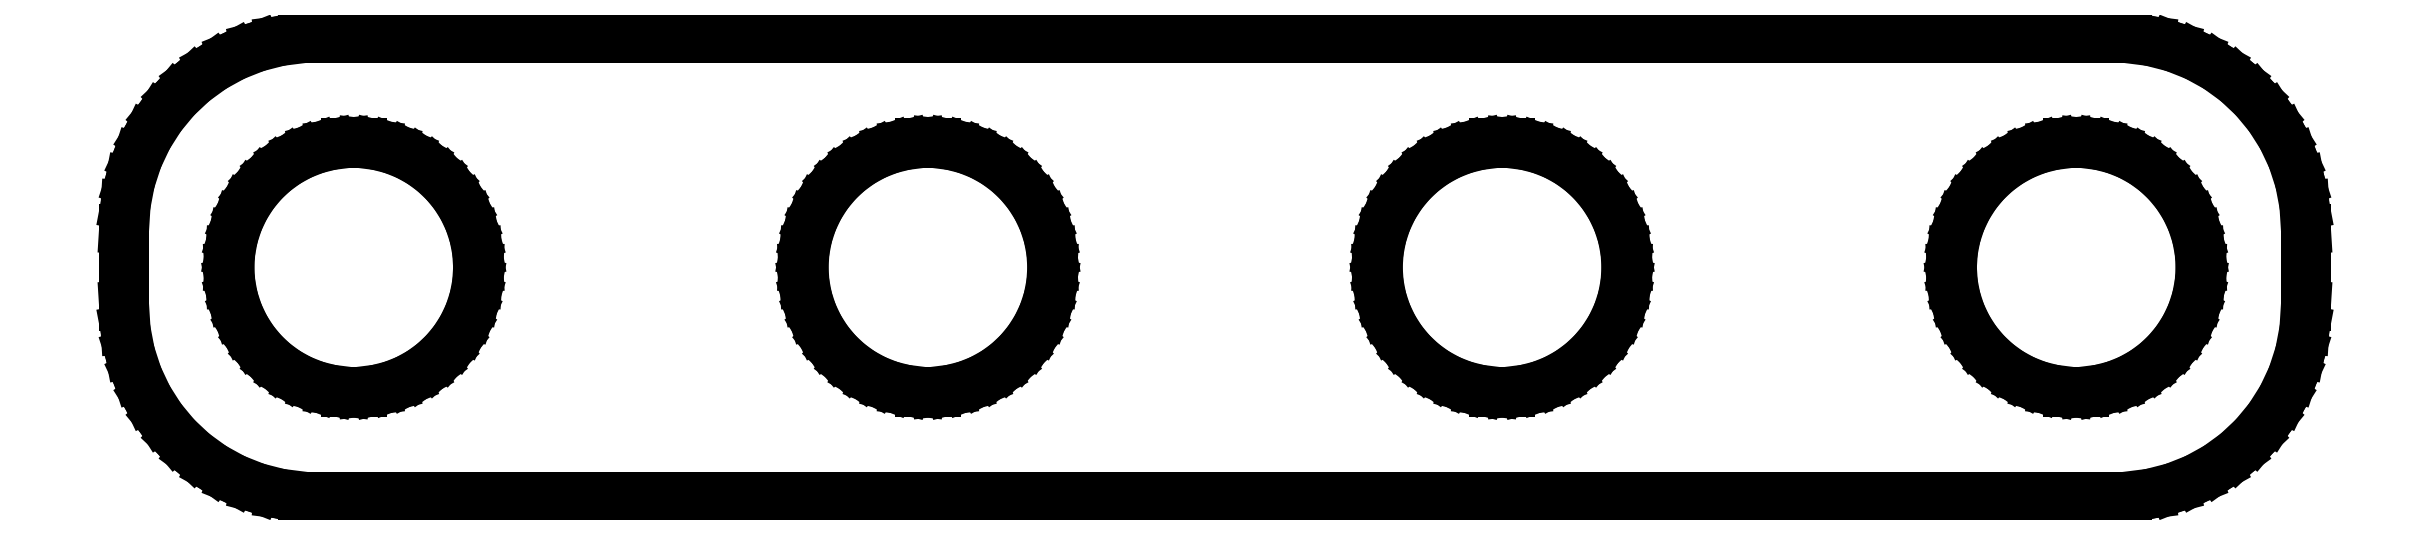
<metadata>
{"format":"dxf","ext":"dxf","renderer":"ezdxf+matplotlib","layout":"modelspace","background":"white","min_lineweight":24,"dpi":150}
</metadata>
<code>
0
SECTION
2
ENTITIES
0
LINE
8
0
10
61
20
9.01
11
61.31
21
9.01
0
LINE
8
0
10
61.31
20
9.01
11
61.94
21
9.089
0
LINE
8
0
10
61.94
20
9.089
11
62.55
21
9.245
0
LINE
8
0
10
62.55
20
9.245
11
63.13
21
9.476
0
LINE
8
0
10
63.13
20
9.476
11
63.68
21
9.778
0
LINE
8
0
10
63.68
20
9.778
11
64.19
21
10.15
0
LINE
8
0
10
64.19
20
10.15
11
64.64
21
10.58
0
LINE
8
0
10
64.64
20
10.58
11
65.05
21
11.06
0
LINE
8
0
10
65.05
20
11.06
11
65.38
21
11.59
0
LINE
8
0
10
65.38
20
11.59
11
65.65
21
12.16
0
LINE
8
0
10
65.65
20
12.16
11
65.84
21
12.76
0
LINE
8
0
10
65.84
20
12.76
11
65.96
21
13.37
0
LINE
8
0
10
65.96
20
13.37
11
66
21
14
0
LINE
8
0
10
66
20
14
11
66
21
16
0
LINE
8
0
10
66
20
16
11
65.96
21
16.63
0
LINE
8
0
10
65.96
20
16.63
11
65.84
21
17.24
0
LINE
8
0
10
65.84
20
17.24
11
65.65
21
17.84
0
LINE
8
0
10
65.65
20
17.84
11
65.38
21
18.41
0
LINE
8
0
10
65.38
20
18.41
11
65.05
21
18.94
0
LINE
8
0
10
65.05
20
18.94
11
64.64
21
19.42
0
LINE
8
0
10
64.64
20
19.42
11
64.19
21
19.85
0
LINE
8
0
10
64.19
20
19.85
11
63.68
21
20.22
0
LINE
8
0
10
63.68
20
20.22
11
63.13
21
20.52
0
LINE
8
0
10
63.13
20
20.52
11
62.55
21
20.76
0
LINE
8
0
10
62.55
20
20.76
11
61.94
21
20.91
0
LINE
8
0
10
61.94
20
20.91
11
61.31
21
20.99
0
LINE
8
0
10
61.31
20
20.99
11
61
21
20.99
0
LINE
8
0
10
61
20
20.99
11
61
21
21
0
LINE
8
0
10
61
20
21
11
14
21
21
0
LINE
8
0
10
14
20
21
11
14
21
20.99
0
LINE
8
0
10
14
20
20.99
11
13.69
21
20.99
0
LINE
8
0
10
13.69
20
20.99
11
13.06
21
20.91
0
LINE
8
0
10
13.06
20
20.91
11
12.45
21
20.76
0
LINE
8
0
10
12.45
20
20.76
11
11.87
21
20.52
0
LINE
8
0
10
11.87
20
20.52
11
11.32
21
20.22
0
LINE
8
0
10
11.32
20
20.22
11
10.81
21
19.85
0
LINE
8
0
10
10.81
20
19.85
11
10.36
21
19.42
0
LINE
8
0
10
10.36
20
19.42
11
9.955
21
18.94
0
LINE
8
0
10
9.955
20
18.94
11
9.618
21
18.41
0
LINE
8
0
10
9.618
20
18.41
11
9.351
21
17.84
0
LINE
8
0
10
9.351
20
17.84
11
9.157
21
17.24
0
LINE
8
0
10
9.157
20
17.24
11
9.039
21
16.63
0
LINE
8
0
10
9.039
20
16.63
11
9
21
16
0
LINE
8
0
10
9
20
16
11
9
21
14
0
LINE
8
0
10
9
20
14
11
9.039
21
13.37
0
LINE
8
0
10
9.039
20
13.37
11
9.157
21
12.76
0
LINE
8
0
10
9.157
20
12.76
11
9.351
21
12.16
0
LINE
8
0
10
9.351
20
12.16
11
9.618
21
11.59
0
LINE
8
0
10
9.618
20
11.59
11
9.955
21
11.06
0
LINE
8
0
10
9.955
20
11.06
11
10.36
21
10.58
0
LINE
8
0
10
10.36
20
10.58
11
10.81
21
10.15
0
LINE
8
0
10
10.81
20
10.15
11
11.32
21
9.778
0
LINE
8
0
10
11.32
20
9.778
11
11.87
21
9.476
0
LINE
8
0
10
11.87
20
9.476
11
12.45
21
9.245
0
LINE
8
0
10
12.45
20
9.245
11
13.06
21
9.089
0
LINE
8
0
10
13.06
20
9.089
11
13.69
21
9.01
0
LINE
8
0
10
13.69
20
9.01
11
14
21
9.01
0
LINE
8
0
10
14
20
9.01
11
14
21
9
0
LINE
8
0
10
14
20
9
11
61
21
9
0
LINE
8
0
10
61
20
9
11
61
21
9.01
0
LINE
8
0
10
14.8
20
11.76
11
14.39
21
11.81
0
LINE
8
0
10
14.39
20
11.81
11
14
21
11.91
0
LINE
8
0
10
14
20
11.91
11
13.62
21
12.06
0
LINE
8
0
10
13.62
20
12.06
11
13.26
21
12.26
0
LINE
8
0
10
13.26
20
12.26
11
12.93
21
12.5
0
LINE
8
0
10
12.93
20
12.5
11
12.63
21
12.78
0
LINE
8
0
10
12.63
20
12.78
11
12.37
21
13.09
0
LINE
8
0
10
12.37
20
13.09
11
12.15
21
13.43
0
LINE
8
0
10
12.15
20
13.43
11
11.98
21
13.8
0
LINE
8
0
10
11.98
20
13.8
11
11.85
21
14.19
0
LINE
8
0
10
11.85
20
14.19
11
11.78
21
14.59
0
LINE
8
0
10
11.78
20
14.59
11
11.75
21
15
0
LINE
8
0
10
11.75
20
15
11
11.78
21
15.41
0
LINE
8
0
10
11.78
20
15.41
11
11.85
21
15.81
0
LINE
8
0
10
11.85
20
15.81
11
11.98
21
16.2
0
LINE
8
0
10
11.98
20
16.2
11
12.15
21
16.57
0
LINE
8
0
10
12.15
20
16.57
11
12.37
21
16.91
0
LINE
8
0
10
12.37
20
16.91
11
12.63
21
17.22
0
LINE
8
0
10
12.63
20
17.22
11
12.93
21
17.5
0
LINE
8
0
10
12.93
20
17.5
11
13.26
21
17.74
0
LINE
8
0
10
13.26
20
17.74
11
13.62
21
17.94
0
LINE
8
0
10
13.62
20
17.94
11
14
21
18.09
0
LINE
8
0
10
14
20
18.09
11
14.39
21
18.19
0
LINE
8
0
10
14.39
20
18.19
11
14.8
21
18.24
0
LINE
8
0
10
14.8
20
18.24
11
15.2
21
18.24
0
LINE
8
0
10
15.2
20
18.24
11
15.61
21
18.19
0
LINE
8
0
10
15.61
20
18.19
11
16
21
18.09
0
LINE
8
0
10
16
20
18.09
11
16.38
21
17.94
0
LINE
8
0
10
16.38
20
17.94
11
16.74
21
17.74
0
LINE
8
0
10
16.74
20
17.74
11
17.07
21
17.5
0
LINE
8
0
10
17.07
20
17.5
11
17.37
21
17.22
0
LINE
8
0
10
17.37
20
17.22
11
17.63
21
16.91
0
LINE
8
0
10
17.63
20
16.91
11
17.85
21
16.57
0
LINE
8
0
10
17.85
20
16.57
11
18.02
21
16.2
0
LINE
8
0
10
18.02
20
16.2
11
18.15
21
15.81
0
LINE
8
0
10
18.15
20
15.81
11
18.22
21
15.41
0
LINE
8
0
10
18.22
20
15.41
11
18.25
21
15
0
LINE
8
0
10
18.25
20
15
11
18.22
21
14.59
0
LINE
8
0
10
18.22
20
14.59
11
18.15
21
14.19
0
LINE
8
0
10
18.15
20
14.19
11
18.02
21
13.8
0
LINE
8
0
10
18.02
20
13.8
11
17.85
21
13.43
0
LINE
8
0
10
17.85
20
13.43
11
17.63
21
13.09
0
LINE
8
0
10
17.63
20
13.09
11
17.37
21
12.78
0
LINE
8
0
10
17.37
20
12.78
11
17.07
21
12.5
0
LINE
8
0
10
17.07
20
12.5
11
16.74
21
12.26
0
LINE
8
0
10
16.74
20
12.26
11
16.38
21
12.06
0
LINE
8
0
10
16.38
20
12.06
11
16
21
11.91
0
LINE
8
0
10
16
20
11.91
11
15.61
21
11.81
0
LINE
8
0
10
15.61
20
11.81
11
15.2
21
11.76
0
LINE
8
0
10
15.2
20
11.76
11
14.8
21
11.76
0
LINE
8
0
10
29.8
20
11.76
11
29.39
21
11.81
0
LINE
8
0
10
29.39
20
11.81
11
29
21
11.91
0
LINE
8
0
10
29
20
11.91
11
28.62
21
12.06
0
LINE
8
0
10
28.62
20
12.06
11
28.26
21
12.26
0
LINE
8
0
10
28.26
20
12.26
11
27.93
21
12.5
0
LINE
8
0
10
27.93
20
12.5
11
27.63
21
12.78
0
LINE
8
0
10
27.63
20
12.78
11
27.37
21
13.09
0
LINE
8
0
10
27.37
20
13.09
11
27.15
21
13.43
0
LINE
8
0
10
27.15
20
13.43
11
26.98
21
13.8
0
LINE
8
0
10
26.98
20
13.8
11
26.85
21
14.19
0
LINE
8
0
10
26.85
20
14.19
11
26.78
21
14.59
0
LINE
8
0
10
26.78
20
14.59
11
26.75
21
15
0
LINE
8
0
10
26.75
20
15
11
26.78
21
15.41
0
LINE
8
0
10
26.78
20
15.41
11
26.85
21
15.81
0
LINE
8
0
10
26.85
20
15.81
11
26.98
21
16.2
0
LINE
8
0
10
26.98
20
16.2
11
27.15
21
16.57
0
LINE
8
0
10
27.15
20
16.57
11
27.37
21
16.91
0
LINE
8
0
10
27.37
20
16.91
11
27.63
21
17.22
0
LINE
8
0
10
27.63
20
17.22
11
27.93
21
17.5
0
LINE
8
0
10
27.93
20
17.5
11
28.26
21
17.74
0
LINE
8
0
10
28.26
20
17.74
11
28.62
21
17.94
0
LINE
8
0
10
28.62
20
17.94
11
29
21
18.09
0
LINE
8
0
10
29
20
18.09
11
29.39
21
18.19
0
LINE
8
0
10
29.39
20
18.19
11
29.8
21
18.24
0
LINE
8
0
10
29.8
20
18.24
11
30.2
21
18.24
0
LINE
8
0
10
30.2
20
18.24
11
30.61
21
18.19
0
LINE
8
0
10
30.61
20
18.19
11
31
21
18.09
0
LINE
8
0
10
31
20
18.09
11
31.38
21
17.94
0
LINE
8
0
10
31.38
20
17.94
11
31.74
21
17.74
0
LINE
8
0
10
31.74
20
17.74
11
32.07
21
17.5
0
LINE
8
0
10
32.07
20
17.5
11
32.37
21
17.22
0
LINE
8
0
10
32.37
20
17.22
11
32.63
21
16.91
0
LINE
8
0
10
32.63
20
16.91
11
32.85
21
16.57
0
LINE
8
0
10
32.85
20
16.57
11
33.02
21
16.2
0
LINE
8
0
10
33.02
20
16.2
11
33.15
21
15.81
0
LINE
8
0
10
33.15
20
15.81
11
33.22
21
15.41
0
LINE
8
0
10
33.22
20
15.41
11
33.25
21
15
0
LINE
8
0
10
33.25
20
15
11
33.22
21
14.59
0
LINE
8
0
10
33.22
20
14.59
11
33.15
21
14.19
0
LINE
8
0
10
33.15
20
14.19
11
33.02
21
13.8
0
LINE
8
0
10
33.02
20
13.8
11
32.85
21
13.43
0
LINE
8
0
10
32.85
20
13.43
11
32.63
21
13.09
0
LINE
8
0
10
32.63
20
13.09
11
32.37
21
12.78
0
LINE
8
0
10
32.37
20
12.78
11
32.07
21
12.5
0
LINE
8
0
10
32.07
20
12.5
11
31.74
21
12.26
0
LINE
8
0
10
31.74
20
12.26
11
31.38
21
12.06
0
LINE
8
0
10
31.38
20
12.06
11
31
21
11.91
0
LINE
8
0
10
31
20
11.91
11
30.61
21
11.81
0
LINE
8
0
10
30.61
20
11.81
11
30.2
21
11.76
0
LINE
8
0
10
30.2
20
11.76
11
29.8
21
11.76
0
LINE
8
0
10
44.8
20
11.76
11
44.39
21
11.81
0
LINE
8
0
10
44.39
20
11.81
11
44
21
11.91
0
LINE
8
0
10
44
20
11.91
11
43.62
21
12.06
0
LINE
8
0
10
43.62
20
12.06
11
43.26
21
12.26
0
LINE
8
0
10
43.26
20
12.26
11
42.93
21
12.5
0
LINE
8
0
10
42.93
20
12.5
11
42.63
21
12.78
0
LINE
8
0
10
42.63
20
12.78
11
42.37
21
13.09
0
LINE
8
0
10
42.37
20
13.09
11
42.15
21
13.43
0
LINE
8
0
10
42.15
20
13.43
11
41.98
21
13.8
0
LINE
8
0
10
41.98
20
13.8
11
41.85
21
14.19
0
LINE
8
0
10
41.85
20
14.19
11
41.78
21
14.59
0
LINE
8
0
10
41.78
20
14.59
11
41.75
21
15
0
LINE
8
0
10
41.75
20
15
11
41.78
21
15.41
0
LINE
8
0
10
41.78
20
15.41
11
41.85
21
15.81
0
LINE
8
0
10
41.85
20
15.81
11
41.98
21
16.2
0
LINE
8
0
10
41.98
20
16.2
11
42.15
21
16.57
0
LINE
8
0
10
42.15
20
16.57
11
42.37
21
16.91
0
LINE
8
0
10
42.37
20
16.91
11
42.63
21
17.22
0
LINE
8
0
10
42.63
20
17.22
11
42.93
21
17.5
0
LINE
8
0
10
42.93
20
17.5
11
43.26
21
17.74
0
LINE
8
0
10
43.26
20
17.74
11
43.62
21
17.94
0
LINE
8
0
10
43.62
20
17.94
11
44
21
18.09
0
LINE
8
0
10
44
20
18.09
11
44.39
21
18.19
0
LINE
8
0
10
44.39
20
18.19
11
44.8
21
18.24
0
LINE
8
0
10
44.8
20
18.24
11
45.2
21
18.24
0
LINE
8
0
10
45.2
20
18.24
11
45.61
21
18.19
0
LINE
8
0
10
45.61
20
18.19
11
46
21
18.09
0
LINE
8
0
10
46
20
18.09
11
46.38
21
17.94
0
LINE
8
0
10
46.38
20
17.94
11
46.74
21
17.74
0
LINE
8
0
10
46.74
20
17.74
11
47.07
21
17.5
0
LINE
8
0
10
47.07
20
17.5
11
47.37
21
17.22
0
LINE
8
0
10
47.37
20
17.22
11
47.63
21
16.91
0
LINE
8
0
10
47.63
20
16.91
11
47.85
21
16.57
0
LINE
8
0
10
47.85
20
16.57
11
48.02
21
16.2
0
LINE
8
0
10
48.02
20
16.2
11
48.15
21
15.81
0
LINE
8
0
10
48.15
20
15.81
11
48.22
21
15.41
0
LINE
8
0
10
48.22
20
15.41
11
48.25
21
15
0
LINE
8
0
10
48.25
20
15
11
48.22
21
14.59
0
LINE
8
0
10
48.22
20
14.59
11
48.15
21
14.19
0
LINE
8
0
10
48.15
20
14.19
11
48.02
21
13.8
0
LINE
8
0
10
48.02
20
13.8
11
47.85
21
13.43
0
LINE
8
0
10
47.85
20
13.43
11
47.63
21
13.09
0
LINE
8
0
10
47.63
20
13.09
11
47.37
21
12.78
0
LINE
8
0
10
47.37
20
12.78
11
47.07
21
12.5
0
LINE
8
0
10
47.07
20
12.5
11
46.74
21
12.26
0
LINE
8
0
10
46.74
20
12.26
11
46.38
21
12.06
0
LINE
8
0
10
46.38
20
12.06
11
46
21
11.91
0
LINE
8
0
10
46
20
11.91
11
45.61
21
11.81
0
LINE
8
0
10
45.61
20
11.81
11
45.2
21
11.76
0
LINE
8
0
10
45.2
20
11.76
11
44.8
21
11.76
0
LINE
8
0
10
59.8
20
11.76
11
59.39
21
11.81
0
LINE
8
0
10
59.39
20
11.81
11
59
21
11.91
0
LINE
8
0
10
59
20
11.91
11
58.62
21
12.06
0
LINE
8
0
10
58.62
20
12.06
11
58.26
21
12.26
0
LINE
8
0
10
58.26
20
12.26
11
57.93
21
12.5
0
LINE
8
0
10
57.93
20
12.5
11
57.63
21
12.78
0
LINE
8
0
10
57.63
20
12.78
11
57.37
21
13.09
0
LINE
8
0
10
57.37
20
13.09
11
57.15
21
13.43
0
LINE
8
0
10
57.15
20
13.43
11
56.98
21
13.8
0
LINE
8
0
10
56.98
20
13.8
11
56.85
21
14.19
0
LINE
8
0
10
56.85
20
14.19
11
56.78
21
14.59
0
LINE
8
0
10
56.78
20
14.59
11
56.75
21
15
0
LINE
8
0
10
56.75
20
15
11
56.78
21
15.41
0
LINE
8
0
10
56.78
20
15.41
11
56.85
21
15.81
0
LINE
8
0
10
56.85
20
15.81
11
56.98
21
16.2
0
LINE
8
0
10
56.98
20
16.2
11
57.15
21
16.57
0
LINE
8
0
10
57.15
20
16.57
11
57.37
21
16.91
0
LINE
8
0
10
57.37
20
16.91
11
57.63
21
17.22
0
LINE
8
0
10
57.63
20
17.22
11
57.93
21
17.5
0
LINE
8
0
10
57.93
20
17.5
11
58.26
21
17.74
0
LINE
8
0
10
58.26
20
17.74
11
58.62
21
17.94
0
LINE
8
0
10
58.62
20
17.94
11
59
21
18.09
0
LINE
8
0
10
59
20
18.09
11
59.39
21
18.19
0
LINE
8
0
10
59.39
20
18.19
11
59.8
21
18.24
0
LINE
8
0
10
59.8
20
18.24
11
60.2
21
18.24
0
LINE
8
0
10
60.2
20
18.24
11
60.61
21
18.19
0
LINE
8
0
10
60.61
20
18.19
11
61
21
18.09
0
LINE
8
0
10
61
20
18.09
11
61.38
21
17.94
0
LINE
8
0
10
61.38
20
17.94
11
61.74
21
17.74
0
LINE
8
0
10
61.74
20
17.74
11
62.07
21
17.5
0
LINE
8
0
10
62.07
20
17.5
11
62.37
21
17.22
0
LINE
8
0
10
62.37
20
17.22
11
62.63
21
16.91
0
LINE
8
0
10
62.63
20
16.91
11
62.85
21
16.57
0
LINE
8
0
10
62.85
20
16.57
11
63.02
21
16.2
0
LINE
8
0
10
63.02
20
16.2
11
63.15
21
15.81
0
LINE
8
0
10
63.15
20
15.81
11
63.22
21
15.41
0
LINE
8
0
10
63.22
20
15.41
11
63.25
21
15
0
LINE
8
0
10
63.25
20
15
11
63.22
21
14.59
0
LINE
8
0
10
63.22
20
14.59
11
63.15
21
14.19
0
LINE
8
0
10
63.15
20
14.19
11
63.02
21
13.8
0
LINE
8
0
10
63.02
20
13.8
11
62.85
21
13.43
0
LINE
8
0
10
62.85
20
13.43
11
62.63
21
13.09
0
LINE
8
0
10
62.63
20
13.09
11
62.37
21
12.78
0
LINE
8
0
10
62.37
20
12.78
11
62.07
21
12.5
0
LINE
8
0
10
62.07
20
12.5
11
61.74
21
12.26
0
LINE
8
0
10
61.74
20
12.26
11
61.38
21
12.06
0
LINE
8
0
10
61.38
20
12.06
11
61
21
11.91
0
LINE
8
0
10
61
20
11.91
11
60.61
21
11.81
0
LINE
8
0
10
60.61
20
11.81
11
60.2
21
11.76
0
LINE
8
0
10
60.2
20
11.76
11
59.8
21
11.76
0
ENDSEC
0
EOF

</code>
